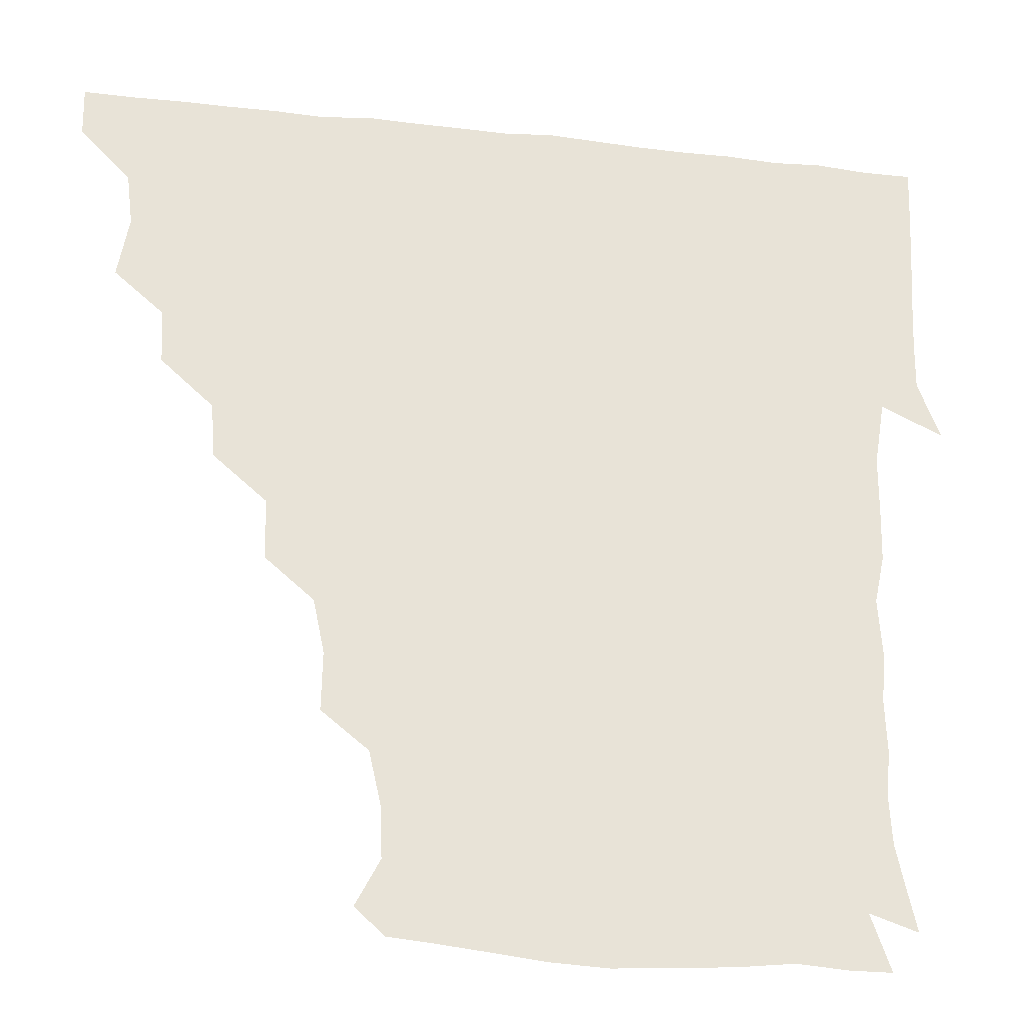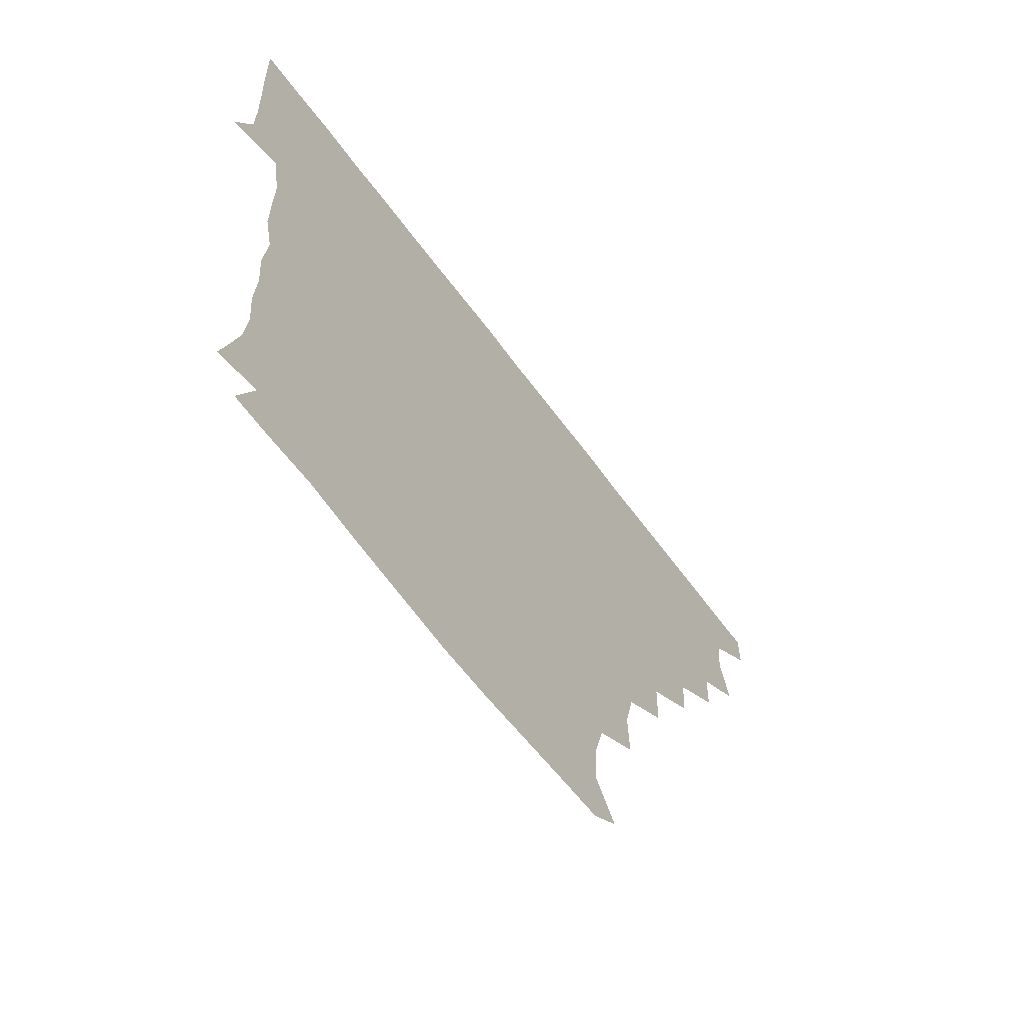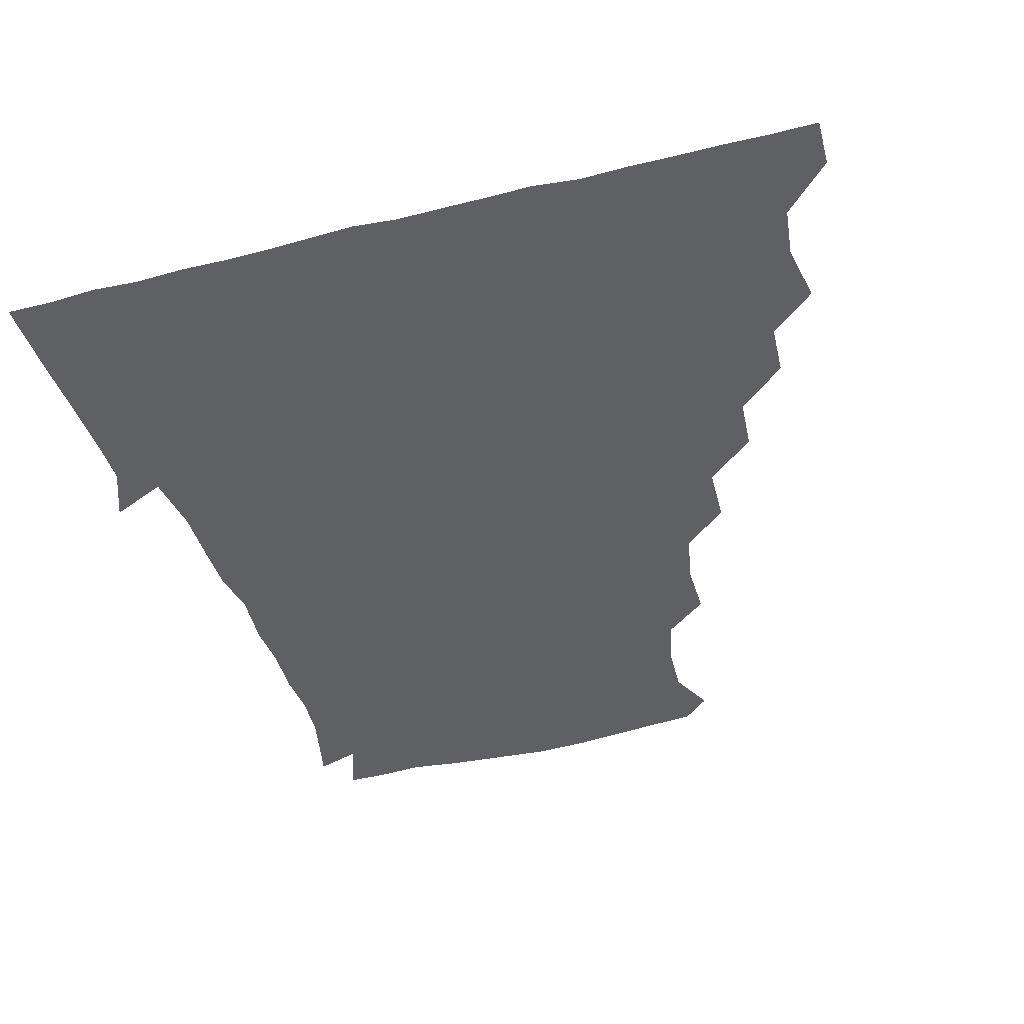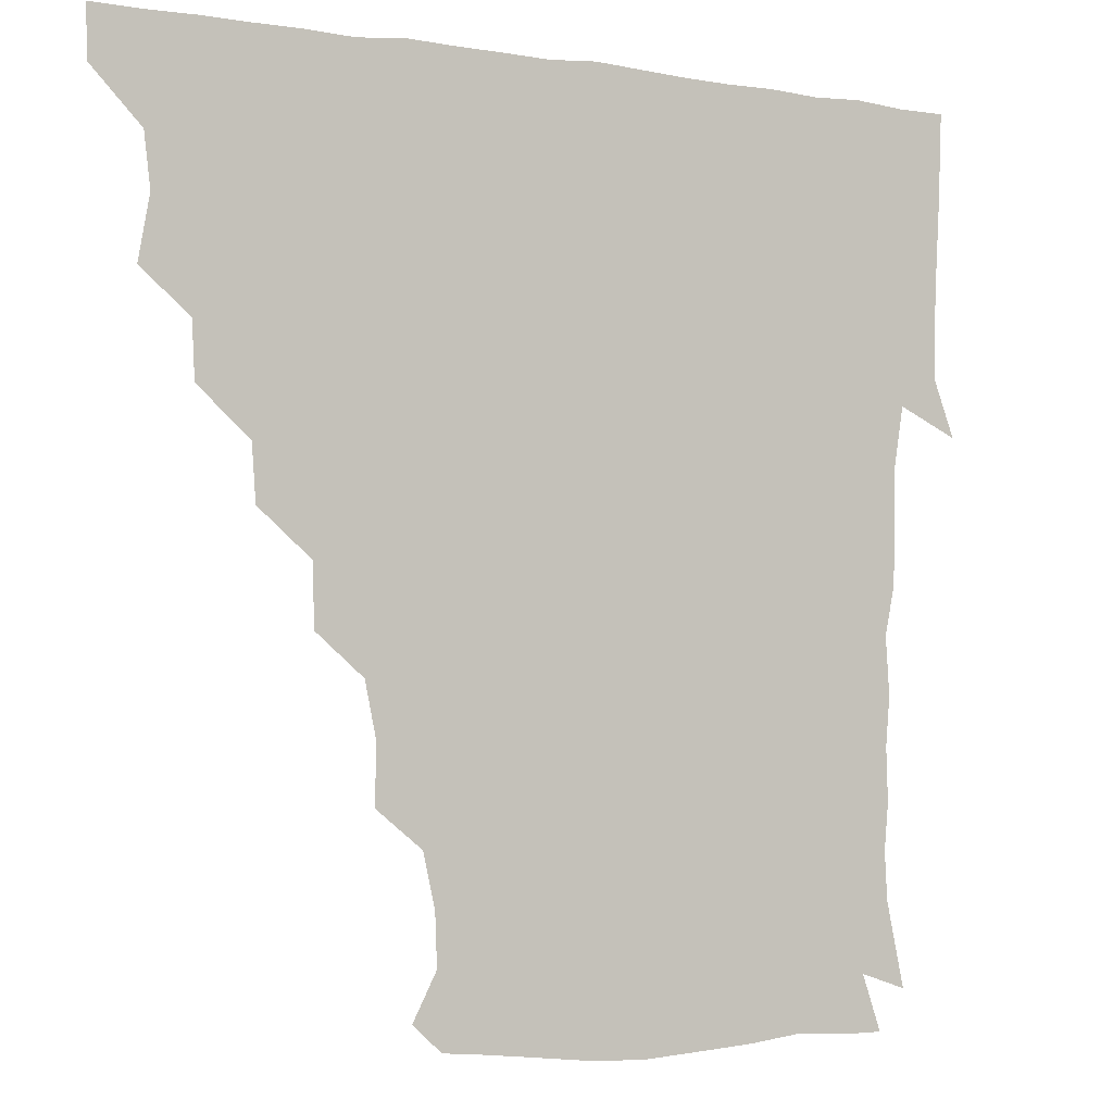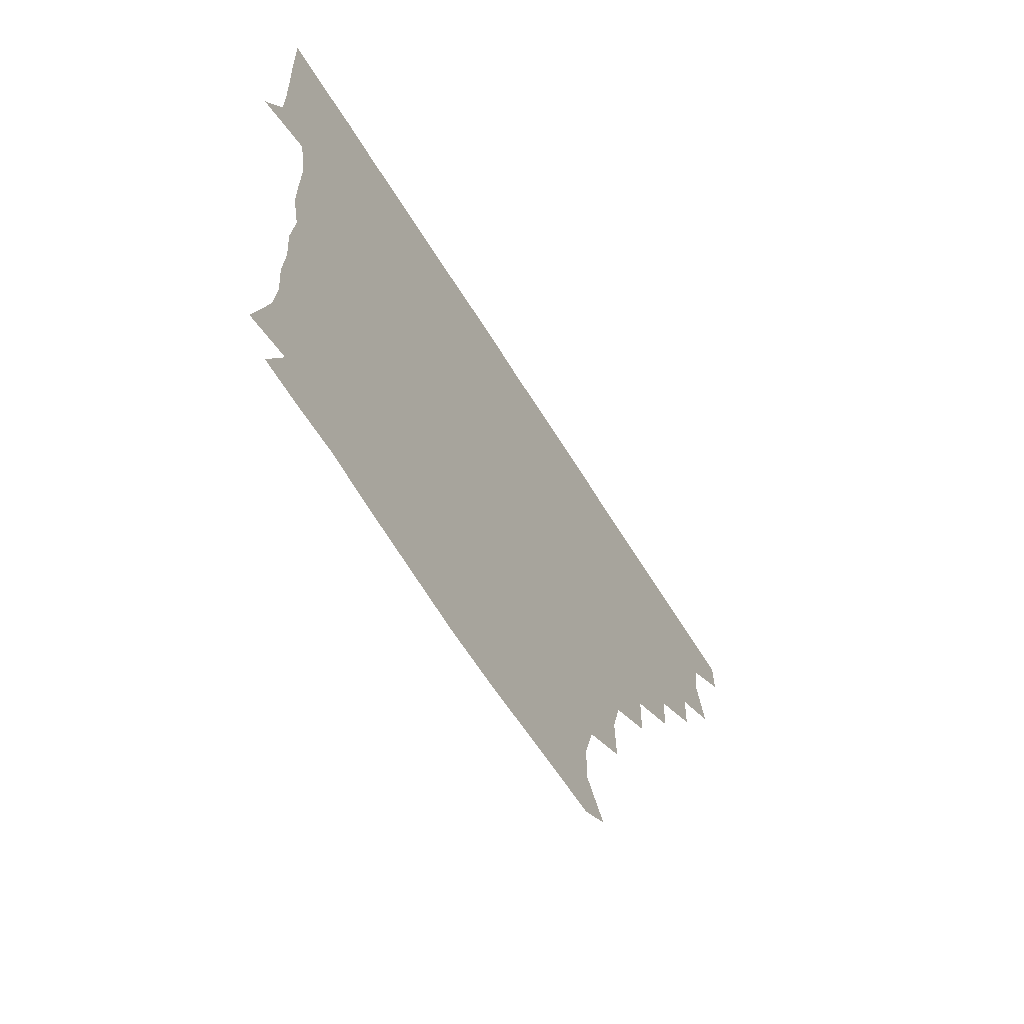
<metadata>
{"format":"obj","ext":"obj","renderer":"f3d","projection":"perspective","resolution":1024,"background":"white","views":[{"elev":-27.4,"azim":-9.8,"up":"+Y"},{"elev":-67.3,"azim":127.1,"up":"+Y"},{"elev":-44.2,"azim":-163.9,"up":"+Z"},{"elev":-3.0,"azim":-29.6,"up":"+Y"},{"elev":-68.7,"azim":122.4,"up":"+Y"}]}
</metadata>
<code>
v 436.2 405.7 0
v 435.8 421.1 0
v 450.1 355.2 0
v 453.5 374.2 0
v 451.5 390.1 0
v 451.5 405.7 0
v 451.1 420.9 0
v 465.9 325.8 0
v 465.1 342.5 0
v 467.9 361.8 0
v 467.6 376.4 0
v 466.6 391 0
v 466.3 406 0
v 466 421.2 0
v 483.1 294.9 0
v 481.9 311.6 0
v 483 331.8 0
v 481.4 346 0
v 482.7 362.4 0
v 482.1 376.7 0
v 481.6 391.1 0
v 481.2 406 0
v 481 421.1 0
v 499.8 262.5 0
v 499.2 281.1 0
v 497 299.2 0
v 497.4 317.3 0
v 497.7 332.8 0
v 497.7 348.1 0
v 496.6 361.6 0
v 496.6 376.4 0
v 496.3 391 0
v 496.2 405.6 0
v 496 421.3 0
v 517.6 215.9 0
v 517.9 233.8 0
v 514.5 250.1 0
v 513.3 269.6 0
v 512.8 285.4 0
v 511.6 300.2 0
v 511.3 315.9 0
v 512.1 333 0
v 511.9 347.4 0
v 511.5 361.6 0
v 511.3 376.2 0
v 511.2 391 0
v 511.1 406.1 0
v 511.2 420.8 0
v 528.7 158.6 0
v 536.1 172.7 0
v 535.5 188.2 0
v 531.8 204.5 0
v 530.9 224.8 0
v 528.9 238.8 0
v 527.7 255.6 0
v 526.9 270.3 0
v 527.3 287.7 0
v 527 302.5 0
v 527.2 317.8 0
v 526.7 332.3 0
v 526.6 346.9 0
v 526.6 361.6 0
v 526 376.2 0
v 526.2 390.9 0
v 526.1 405.9 0
v 526.4 422.3 0
v 537.6 150.5 0
v 543.3 163.4 0
v 547 180.4 0
v 544.6 192.8 0
v 543.7 211 0
v 544.1 227.5 0
v 542.8 243.2 0
v 541.9 256.3 0
v 541.9 271.7 0
v 541.8 288.2 0
v 541.7 302.6 0
v 542 318 0
v 541.1 331.3 0
v 541.5 346.9 0
v 541.6 361.6 0
v 541.6 376.1 0
v 541.5 390.7 0
v 541 406.3 0
v 540.8 422 0
v 549.5 149.5 0
v 557.8 166.1 0
v 558.5 184 0
v 558.6 197.2 0
v 557.3 213.6 0
v 558.3 229.9 0
v 556.9 243 0
v 556.7 258.3 0
v 557.6 273.4 0
v 556.7 287.1 0
v 556.4 302.3 0
v 556.7 318.1 0
v 556.2 331.4 0
v 556.5 346.8 0
v 556.4 361.4 0
v 556.4 376 0
v 556.5 390.5 0
v 556.3 405.3 0
v 555.6 421.9 0
v 564.5 147.8 0
v 572.6 168 0
v 572.6 182.5 0
v 572 198 0
v 572.8 211.6 0
v 571.1 229.2 0
v 571.6 242.5 0
v 571.2 257.1 0
v 571.7 273.3 0
v 571.7 288.5 0
v 571.5 303 0
v 571.3 317.2 0
v 571.4 331.8 0
v 571.7 347.1 0
v 571.1 361.2 0
v 571.3 375.9 0
v 571.4 390.5 0
v 571.1 405.7 0
v 570.7 421.7 0
v 582.6 145.7 0
v 586 167.6 0
v 587.6 184 0
v 586 198.5 0
v 587.2 215.3 0
v 586.3 229.1 0
v 586.7 242.9 0
v 586.2 257.5 0
v 586.1 274.5 0
v 586.4 289 0
v 586.4 302.2 0
v 586.3 317 0
v 586.3 332.1 0
v 586.5 346.8 0
v 586.9 361.6 0
v 586.5 375.9 0
v 586.4 390.3 0
v 585.8 406.2 0
v 585.2 422.9 0
v 600.2 144.8 0
v 599.8 168.4 0
v 602.2 184.8 0
v 602 199.1 0
v 601.3 214.6 0
v 600.2 229 0
v 601.5 244 0
v 601.5 258.6 0
v 600.8 273.9 0
v 600.9 288.1 0
v 601.3 302.1 0
v 601.2 317.7 0
v 601.1 331.1 0
v 601.6 347.5 0
v 601.5 361.5 0
v 601.4 376.1 0
v 601.2 390.9 0
v 601 405.8 0
v 599.7 422.3 0
v 619.4 146 0
v 616.1 165 0
v 616 183.4 0
v 616 199 0
v 615.6 215.1 0
v 616.3 226.5 0
v 615 243.6 0
v 615.5 258.7 0
v 615.5 273.6 0
v 615.6 287.9 0
v 615.9 304.1 0
v 616.1 317.2 0
v 616.3 332.9 0
v 616.1 347.6 0
v 616.3 361.5 0
v 616.6 376.1 0
v 616.6 390.7 0
v 616.2 405.6 0
v 614.6 421.6 0
v 636.1 147.1 0
v 631.5 165.8 0
v 629.8 184.4 0
v 630 199.7 0
v 629.4 215.2 0
v 630.4 229.7 0
v 630.5 244.4 0
v 630.4 258.2 0
v 630.3 272.8 0
v 630.7 287.5 0
v 630.6 302.7 0
v 630.6 318.5 0
v 631.2 332.7 0
v 631.1 346.6 0
v 631.3 361.7 0
v 631.4 376.3 0
v 631.6 390.8 0
v 631.3 405.6 0
v 629.8 421.4 0
v 653 149 0
v 647.1 166.1 0
v 643.3 184.4 0
v 643.9 199.5 0
v 643.8 215 0
v 644.9 227.5 0
v 643.9 244.1 0
v 644.8 258.5 0
v 645.3 272 0
v 645.1 287.6 0
v 645 303.6 0
v 645.8 316.8 0
v 645.5 333.6 0
v 645.9 346.9 0
v 646 362.1 0
v 646.2 376.6 0
v 646.9 390.9 0
v 646.5 405.3 0
v 644.6 421.6 0
v 668.3 147.8 0
v 660.9 166.9 0
v 658.3 181.8 0
v 656.9 198.2 0
v 656.7 214.4 0
v 657.8 228.8 0
v 658.3 242.5 0
v 658.6 257.6 0
v 659.2 272.1 0
v 659.1 287.8 0
v 659.3 302.9 0
v 660.1 318 0
v 660.1 333.3 0
v 660.3 348.1 0
v 660.9 361.9 0
v 660.9 376.2 0
v 661.2 391.2 0
v 661.4 405.3 0
v 660.4 420.9 0
v 681.2 147.8 0
v 675.3 164.9 0
v 672 180.3 0
v 670.7 194.5 0
v 669.9 210.6 0
v 670.8 225.3 0
v 671.1 240 0
v 671.6 255.4 0
v 671.6 271.5 0
v 673.4 285.2 0
v 673.5 300.8 0
v 673.8 317.4 0
v 674 334.5 0
v 674.8 347 0
v 674.9 363 0
v 675.4 377.3 0
v 675.9 391.4 0
v 676 405.7 0
v 675.1 421.8 0
v 689.7 160 0
v 687.1 171.7 0
v 684.1 185.8 0
v 683.4 200.3 0
v 684.6 214.6 0
v 684.1 230.6 0
v 685.4 245.5 0
v 684.2 263.5 0
v 687.3 278.1 0
v 687.6 293.9 0
v 687.7 311.9 0
v 690.9 331.5 0
v 687 348 0
v 688.1 361.9 0
v 689.5 376.2 0
v 690.2 391.4 0
v 690.7 405.8 0
v 690.8 420.7 0
v 709.5 323 0
v 702.8 340.5 0
v 703 355.9 0
v 703.8 372.8 0
v 704.7 389.8 0
v 705.4 405.6 0
v 705.9 420.8 0
f 5 6 1
f 1 6 2
f 6 7 2
f 9 10 3
f 3 10 4
f 10 11 4
f 4 11 5
f 11 12 5
f 5 12 6
f 12 13 6
f 6 13 7
f 13 14 7
f 16 17 8
f 8 17 9
f 17 18 9
f 9 18 10
f 18 19 10
f 10 19 11
f 19 20 11
f 11 20 12
f 20 21 12
f 12 21 13
f 21 22 13
f 13 22 14
f 22 23 14
f 25 26 15
f 15 26 16
f 26 27 16
f 16 27 17
f 27 28 17
f 17 28 18
f 28 29 18
f 18 29 19
f 29 30 19
f 19 30 20
f 30 31 20
f 20 31 21
f 31 32 21
f 21 32 22
f 32 33 22
f 22 33 23
f 33 34 23
f 37 38 24
f 24 38 25
f 38 39 25
f 25 39 26
f 39 40 26
f 26 40 27
f 40 41 27
f 27 41 28
f 41 42 28
f 28 42 29
f 42 43 29
f 29 43 30
f 43 44 30
f 30 44 31
f 44 45 31
f 31 45 32
f 45 46 32
f 32 46 33
f 46 47 33
f 33 47 34
f 47 48 34
f 52 53 35
f 35 53 36
f 53 54 36
f 36 54 37
f 54 55 37
f 37 55 38
f 55 56 38
f 38 56 39
f 56 57 39
f 39 57 40
f 57 58 40
f 40 58 41
f 58 59 41
f 41 59 42
f 59 60 42
f 42 60 43
f 60 61 43
f 43 61 44
f 61 62 44
f 44 62 45
f 62 63 45
f 45 63 46
f 63 64 46
f 46 64 47
f 64 65 47
f 47 65 48
f 65 66 48
f 67 68 49
f 49 68 50
f 68 69 50
f 50 69 51
f 69 70 51
f 51 70 52
f 70 71 52
f 52 71 53
f 71 72 53
f 53 72 54
f 72 73 54
f 54 73 55
f 73 74 55
f 55 74 56
f 74 75 56
f 56 75 57
f 75 76 57
f 57 76 58
f 76 77 58
f 58 77 59
f 77 78 59
f 59 78 60
f 78 79 60
f 60 79 61
f 79 80 61
f 61 80 62
f 80 81 62
f 62 81 63
f 81 82 63
f 63 82 64
f 82 83 64
f 64 83 65
f 83 84 65
f 65 84 66
f 84 85 66
f 67 86 68
f 86 87 68
f 68 87 69
f 87 88 69
f 69 88 70
f 88 89 70
f 70 89 71
f 89 90 71
f 71 90 72
f 90 91 72
f 72 91 73
f 91 92 73
f 73 92 74
f 92 93 74
f 74 93 75
f 93 94 75
f 75 94 76
f 94 95 76
f 76 95 77
f 95 96 77
f 77 96 78
f 96 97 78
f 78 97 79
f 97 98 79
f 79 98 80
f 98 99 80
f 80 99 81
f 99 100 81
f 81 100 82
f 100 101 82
f 82 101 83
f 101 102 83
f 83 102 84
f 102 103 84
f 84 103 85
f 103 104 85
f 86 105 87
f 105 106 87
f 87 106 88
f 106 107 88
f 88 107 89
f 107 108 89
f 89 108 90
f 108 109 90
f 90 109 91
f 109 110 91
f 91 110 92
f 110 111 92
f 92 111 93
f 111 112 93
f 93 112 94
f 112 113 94
f 94 113 95
f 113 114 95
f 95 114 96
f 114 115 96
f 96 115 97
f 115 116 97
f 97 116 98
f 116 117 98
f 98 117 99
f 117 118 99
f 99 118 100
f 118 119 100
f 100 119 101
f 119 120 101
f 101 120 102
f 120 121 102
f 102 121 103
f 121 122 103
f 103 122 104
f 122 123 104
f 105 124 106
f 124 125 106
f 106 125 107
f 125 126 107
f 107 126 108
f 126 127 108
f 108 127 109
f 127 128 109
f 109 128 110
f 128 129 110
f 110 129 111
f 129 130 111
f 111 130 112
f 130 131 112
f 112 131 113
f 131 132 113
f 113 132 114
f 132 133 114
f 114 133 115
f 133 134 115
f 115 134 116
f 134 135 116
f 116 135 117
f 135 136 117
f 117 136 118
f 136 137 118
f 118 137 119
f 137 138 119
f 119 138 120
f 138 139 120
f 120 139 121
f 139 140 121
f 121 140 122
f 140 141 122
f 122 141 123
f 141 142 123
f 124 143 125
f 143 144 125
f 125 144 126
f 144 145 126
f 126 145 127
f 145 146 127
f 127 146 128
f 146 147 128
f 128 147 129
f 147 148 129
f 129 148 130
f 148 149 130
f 130 149 131
f 149 150 131
f 131 150 132
f 150 151 132
f 132 151 133
f 151 152 133
f 133 152 134
f 152 153 134
f 134 153 135
f 153 154 135
f 135 154 136
f 154 155 136
f 136 155 137
f 155 156 137
f 137 156 138
f 156 157 138
f 138 157 139
f 157 158 139
f 139 158 140
f 158 159 140
f 140 159 141
f 159 160 141
f 141 160 142
f 160 161 142
f 143 162 144
f 162 163 144
f 144 163 145
f 163 164 145
f 145 164 146
f 164 165 146
f 146 165 147
f 165 166 147
f 147 166 148
f 166 167 148
f 148 167 149
f 167 168 149
f 149 168 150
f 168 169 150
f 150 169 151
f 169 170 151
f 151 170 152
f 170 171 152
f 152 171 153
f 171 172 153
f 153 172 154
f 172 173 154
f 154 173 155
f 173 174 155
f 155 174 156
f 174 175 156
f 156 175 157
f 175 176 157
f 157 176 158
f 176 177 158
f 158 177 159
f 177 178 159
f 159 178 160
f 178 179 160
f 160 179 161
f 179 180 161
f 162 181 163
f 181 182 163
f 163 182 164
f 182 183 164
f 164 183 165
f 183 184 165
f 165 184 166
f 184 185 166
f 166 185 167
f 185 186 167
f 167 186 168
f 186 187 168
f 168 187 169
f 187 188 169
f 169 188 170
f 188 189 170
f 170 189 171
f 189 190 171
f 171 190 172
f 190 191 172
f 172 191 173
f 191 192 173
f 173 192 174
f 192 193 174
f 174 193 175
f 193 194 175
f 175 194 176
f 194 195 176
f 176 195 177
f 195 196 177
f 177 196 178
f 196 197 178
f 178 197 179
f 197 198 179
f 179 198 180
f 198 199 180
f 181 200 182
f 200 201 182
f 182 201 183
f 201 202 183
f 183 202 184
f 202 203 184
f 184 203 185
f 203 204 185
f 185 204 186
f 204 205 186
f 186 205 187
f 205 206 187
f 187 206 188
f 206 207 188
f 188 207 189
f 207 208 189
f 189 208 190
f 208 209 190
f 190 209 191
f 209 210 191
f 191 210 192
f 210 211 192
f 192 211 193
f 211 212 193
f 193 212 194
f 212 213 194
f 194 213 195
f 213 214 195
f 195 214 196
f 214 215 196
f 196 215 197
f 215 216 197
f 197 216 198
f 216 217 198
f 198 217 199
f 217 218 199
f 200 219 201
f 219 220 201
f 201 220 202
f 220 221 202
f 202 221 203
f 221 222 203
f 203 222 204
f 222 223 204
f 204 223 205
f 223 224 205
f 205 224 206
f 224 225 206
f 206 225 207
f 225 226 207
f 207 226 208
f 226 227 208
f 208 227 209
f 227 228 209
f 209 228 210
f 228 229 210
f 210 229 211
f 229 230 211
f 211 230 212
f 230 231 212
f 212 231 213
f 231 232 213
f 213 232 214
f 232 233 214
f 214 233 215
f 233 234 215
f 215 234 216
f 234 235 216
f 216 235 217
f 235 236 217
f 217 236 218
f 236 237 218
f 219 238 220
f 238 239 220
f 220 239 221
f 239 240 221
f 221 240 222
f 240 241 222
f 222 241 223
f 241 242 223
f 223 242 224
f 242 243 224
f 224 243 225
f 243 244 225
f 225 244 226
f 244 245 226
f 226 245 227
f 245 246 227
f 227 246 228
f 246 247 228
f 228 247 229
f 247 248 229
f 229 248 230
f 248 249 230
f 230 249 231
f 249 250 231
f 231 250 232
f 250 251 232
f 232 251 233
f 251 252 233
f 233 252 234
f 252 253 234
f 234 253 235
f 253 254 235
f 235 254 236
f 254 255 236
f 236 255 237
f 255 256 237
f 239 257 240
f 257 258 240
f 240 258 241
f 258 259 241
f 241 259 242
f 259 260 242
f 242 260 243
f 260 261 243
f 243 261 244
f 261 262 244
f 244 262 245
f 262 263 245
f 245 263 246
f 263 264 246
f 246 264 247
f 264 265 247
f 247 265 248
f 265 266 248
f 248 266 249
f 266 267 249
f 249 267 250
f 267 268 250
f 250 268 251
f 268 269 251
f 251 269 252
f 269 270 252
f 252 270 253
f 270 271 253
f 253 271 254
f 271 272 254
f 254 272 255
f 272 273 255
f 255 273 256
f 273 274 256
f 268 275 269
f 275 276 269
f 269 276 270
f 276 277 270
f 270 277 271
f 277 278 271
f 271 278 272
f 278 279 272
f 272 279 273
f 279 280 273
f 273 280 274
f 280 281 274

</code>
